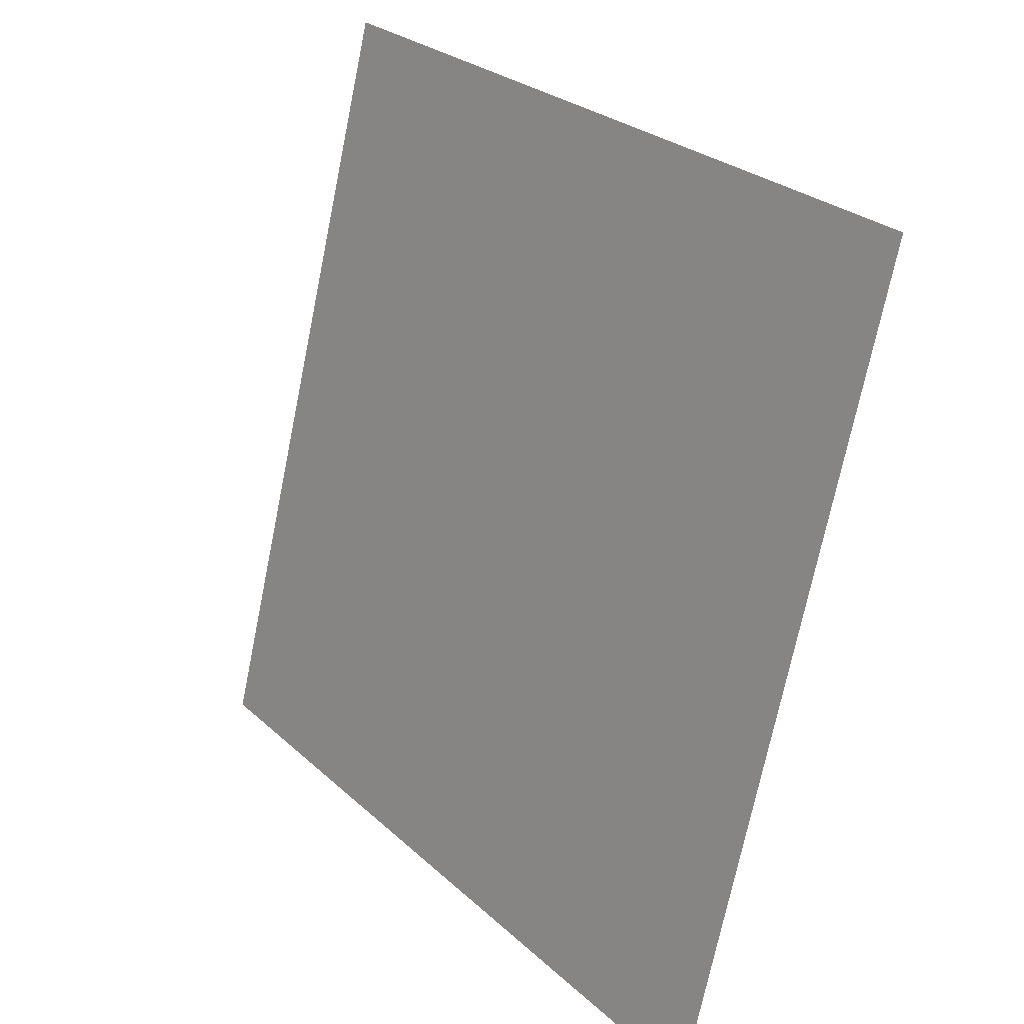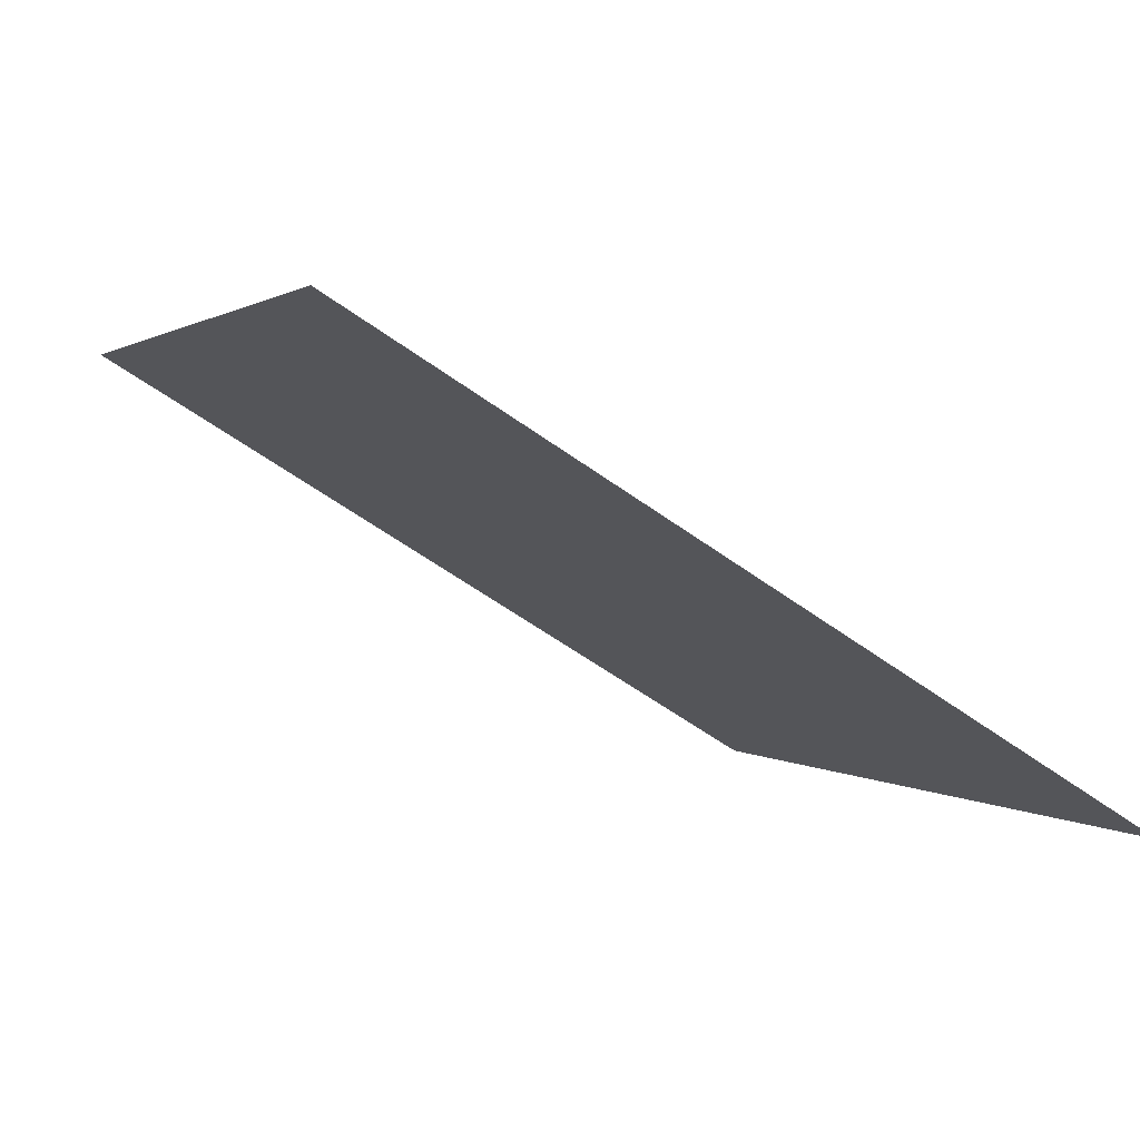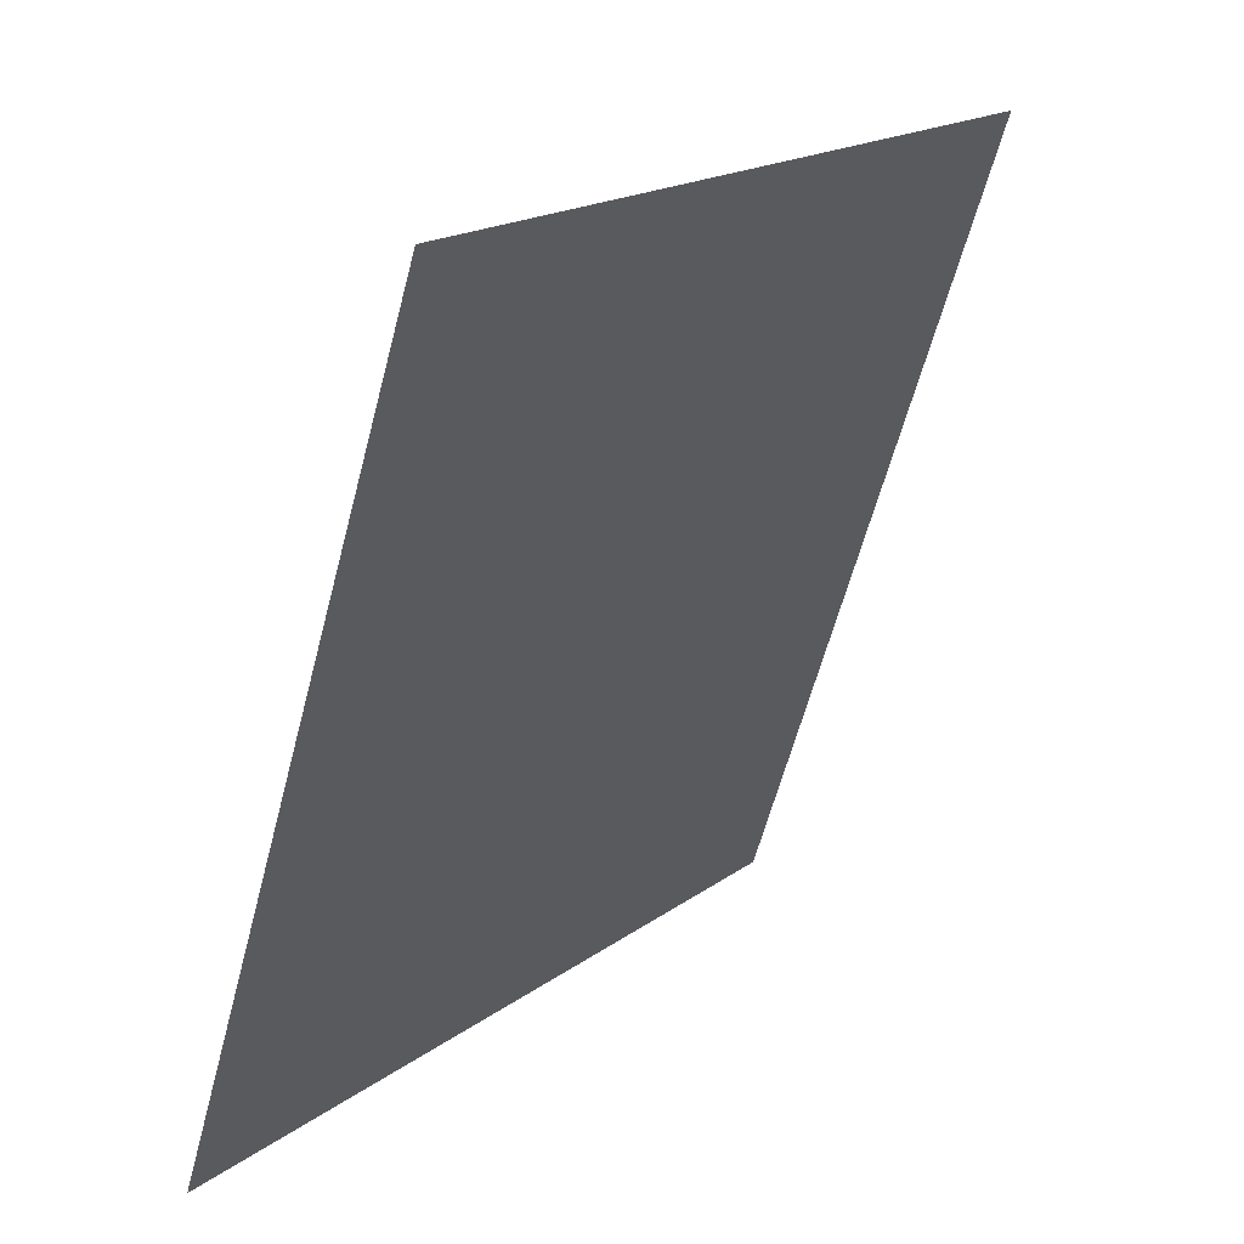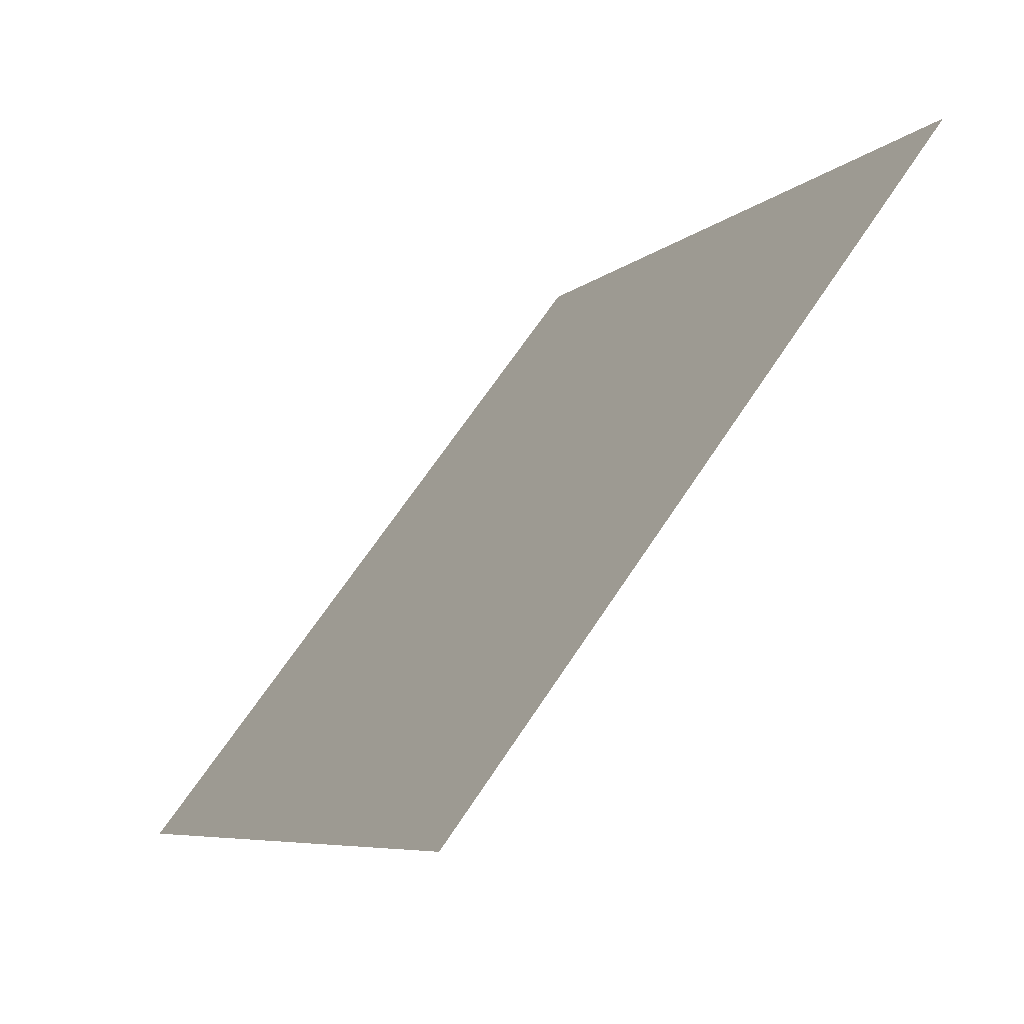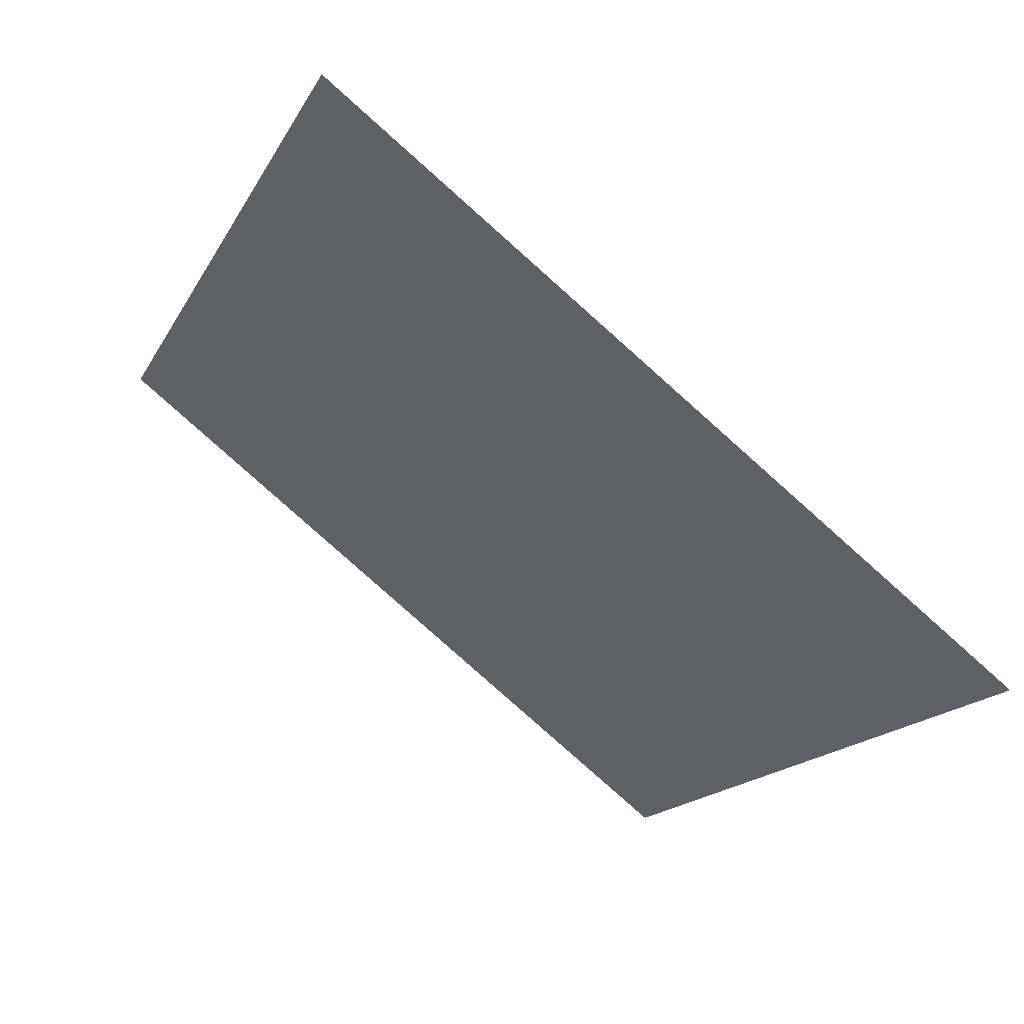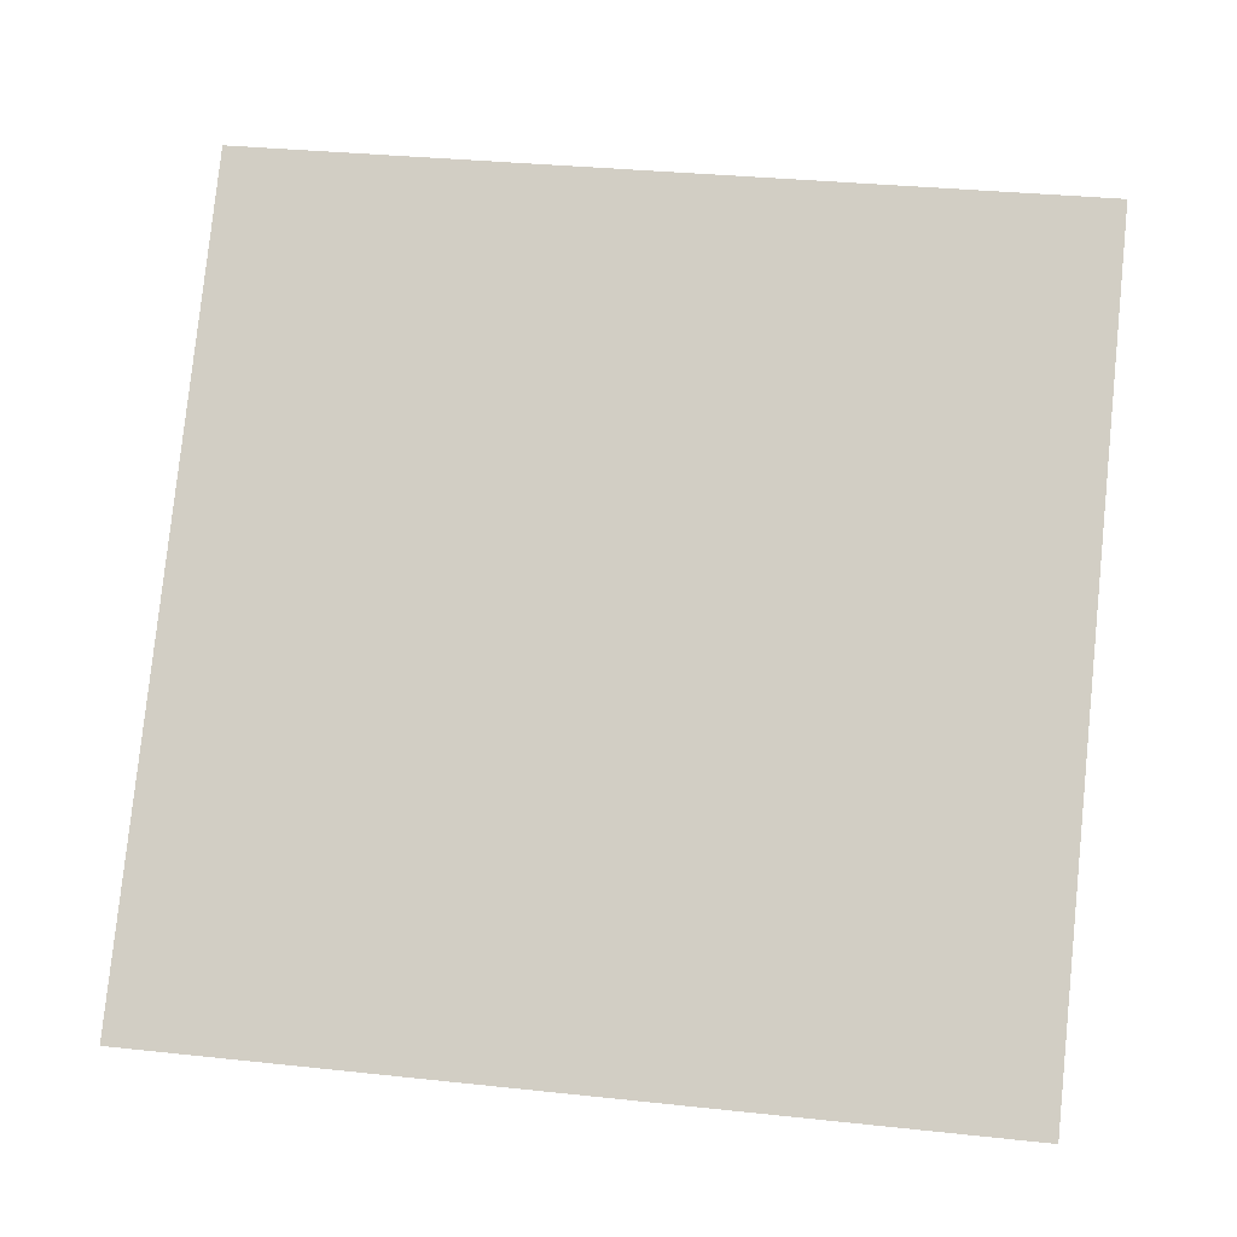
<metadata>
{"format":"obj","ext":"obj","renderer":"f3d","projection":"perspective","resolution":1024,"background":"white","views":[{"elev":-71.2,"azim":-102.9,"up":"+Z"},{"elev":-57.7,"azim":-38.1,"up":"+Z"},{"elev":-61.6,"azim":73.9,"up":"+Z"},{"elev":-7.6,"azim":64.5,"up":"+Z"},{"elev":-18.0,"azim":70.3,"up":"+Y"},{"elev":43.0,"azim":-171.3,"up":"+Y"}]}
</metadata>
<code>
v -0.1289 0.8598 0.6029
v -0.1355 0.86 0.603
v -0.1353 0.8639 0.6083
v -0.1288 0.8637 0.6082
f 4 3 2 1

</code>
